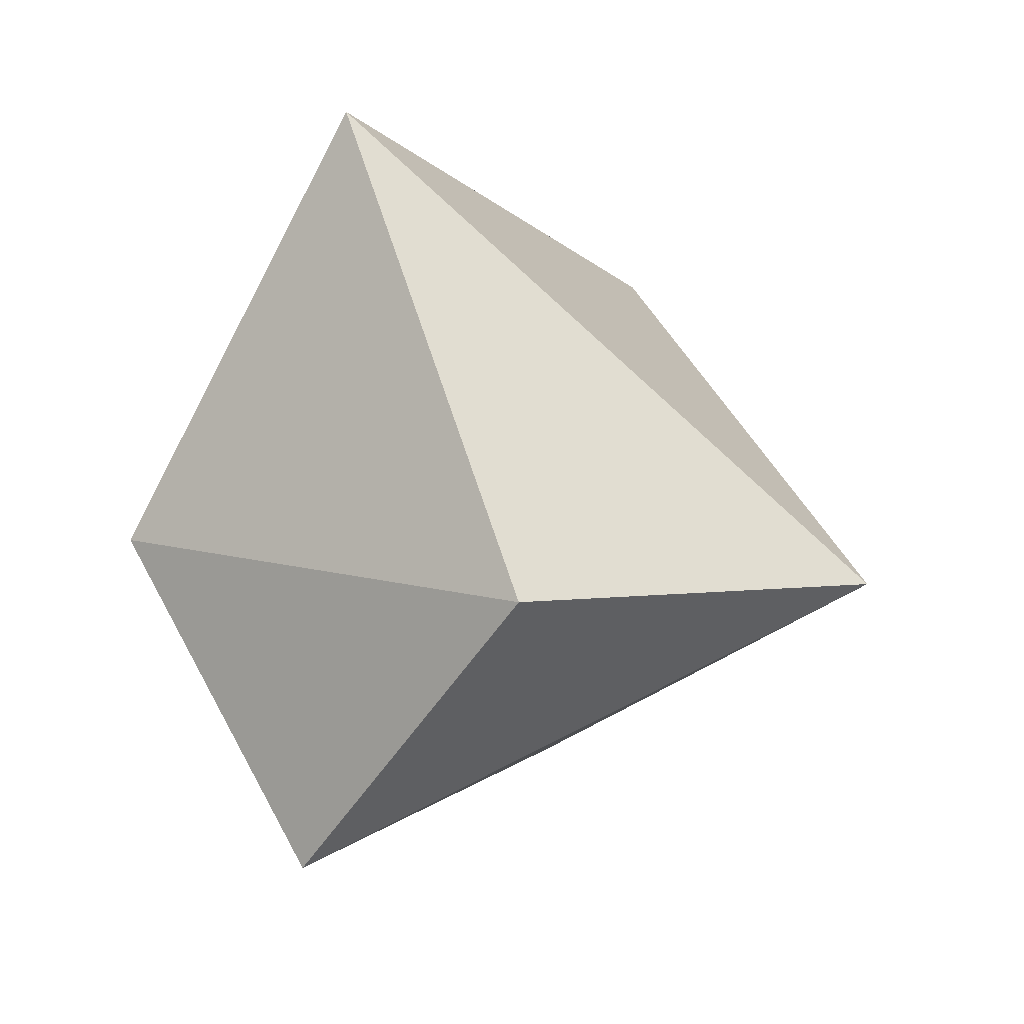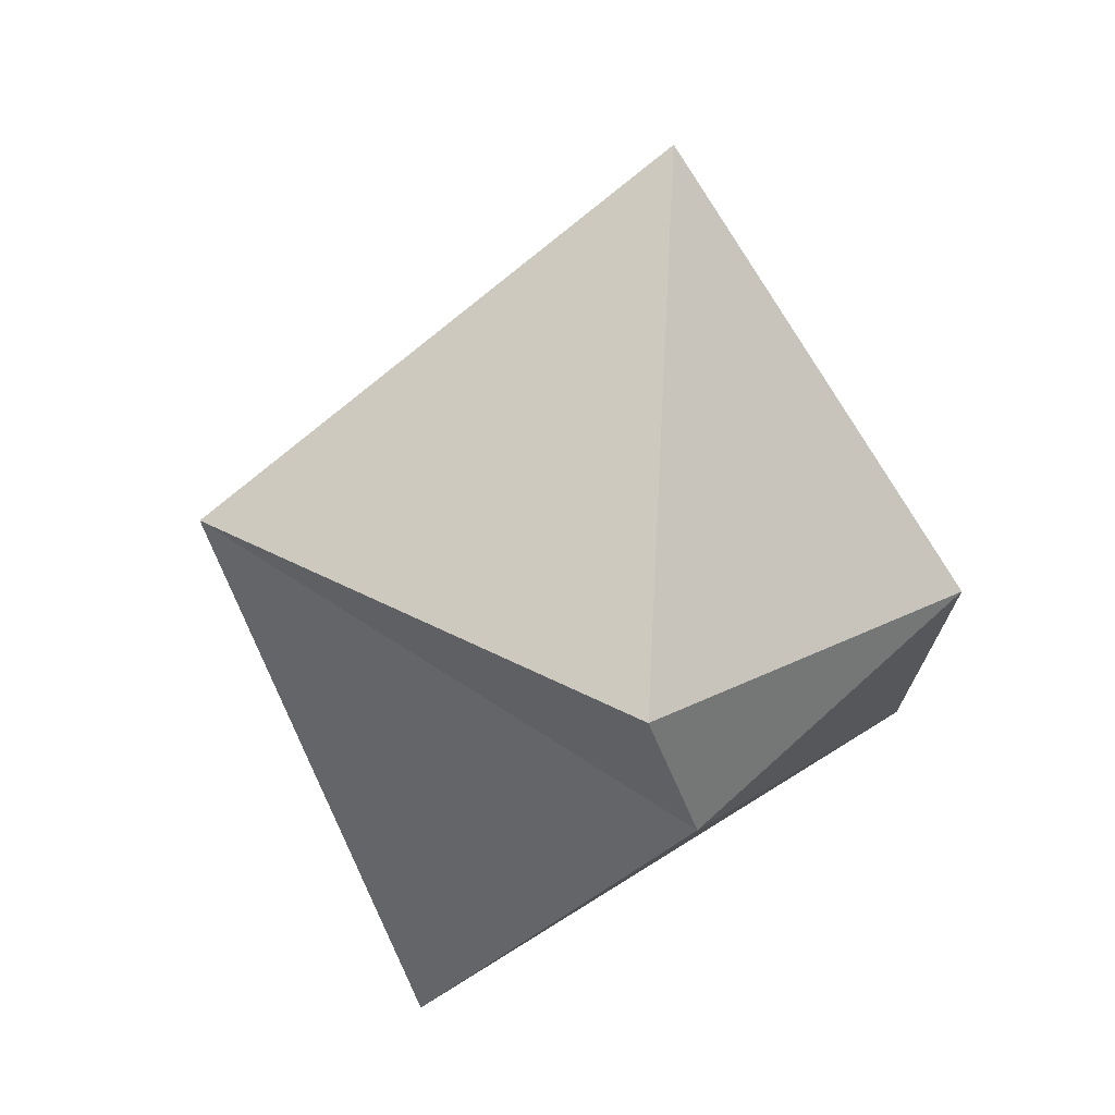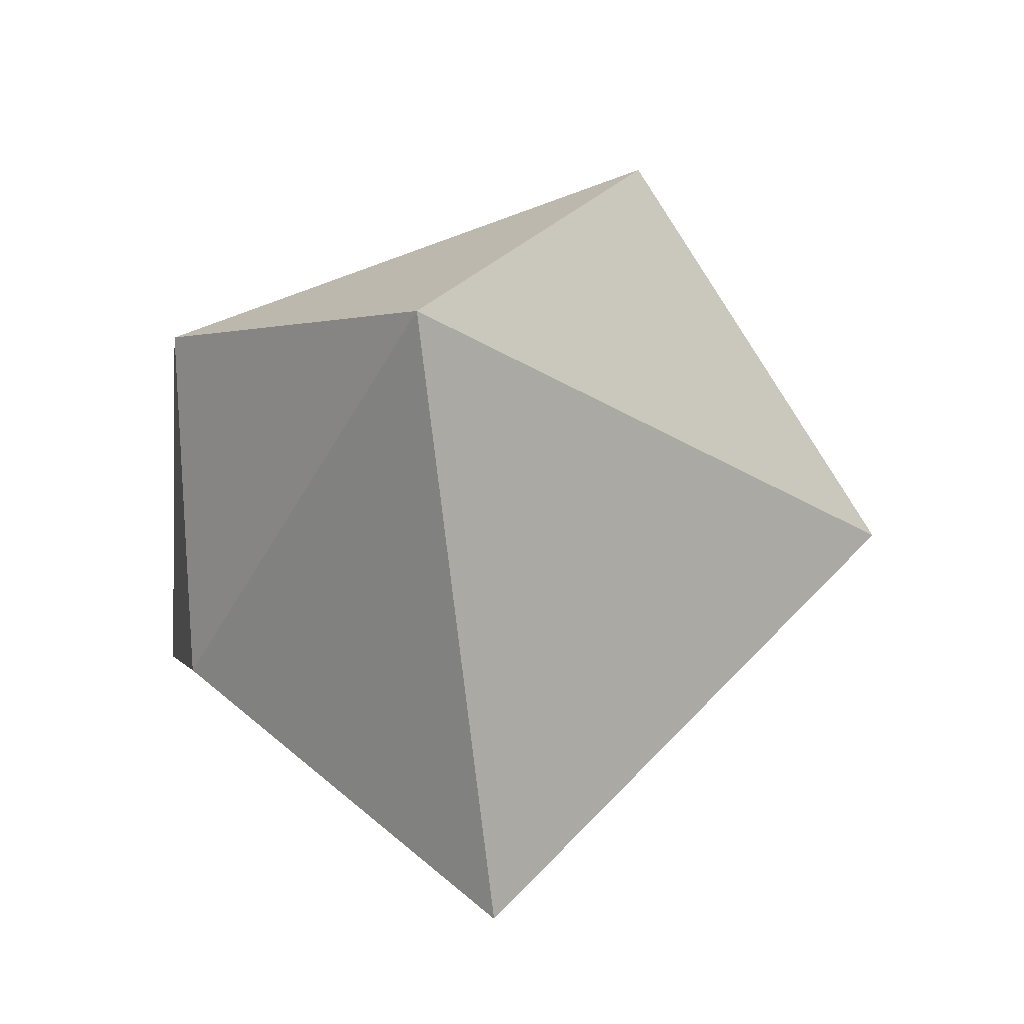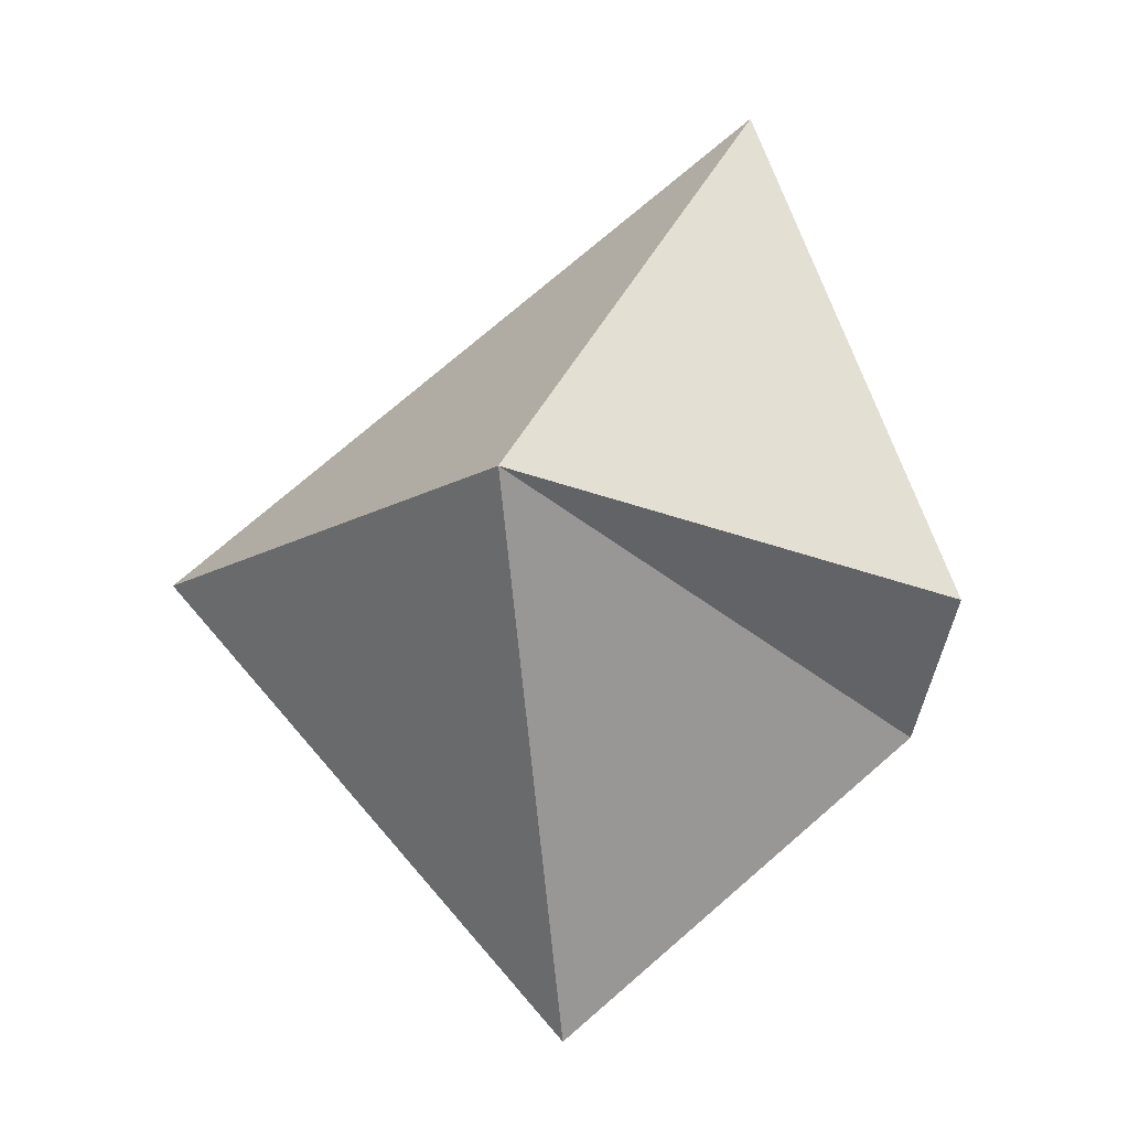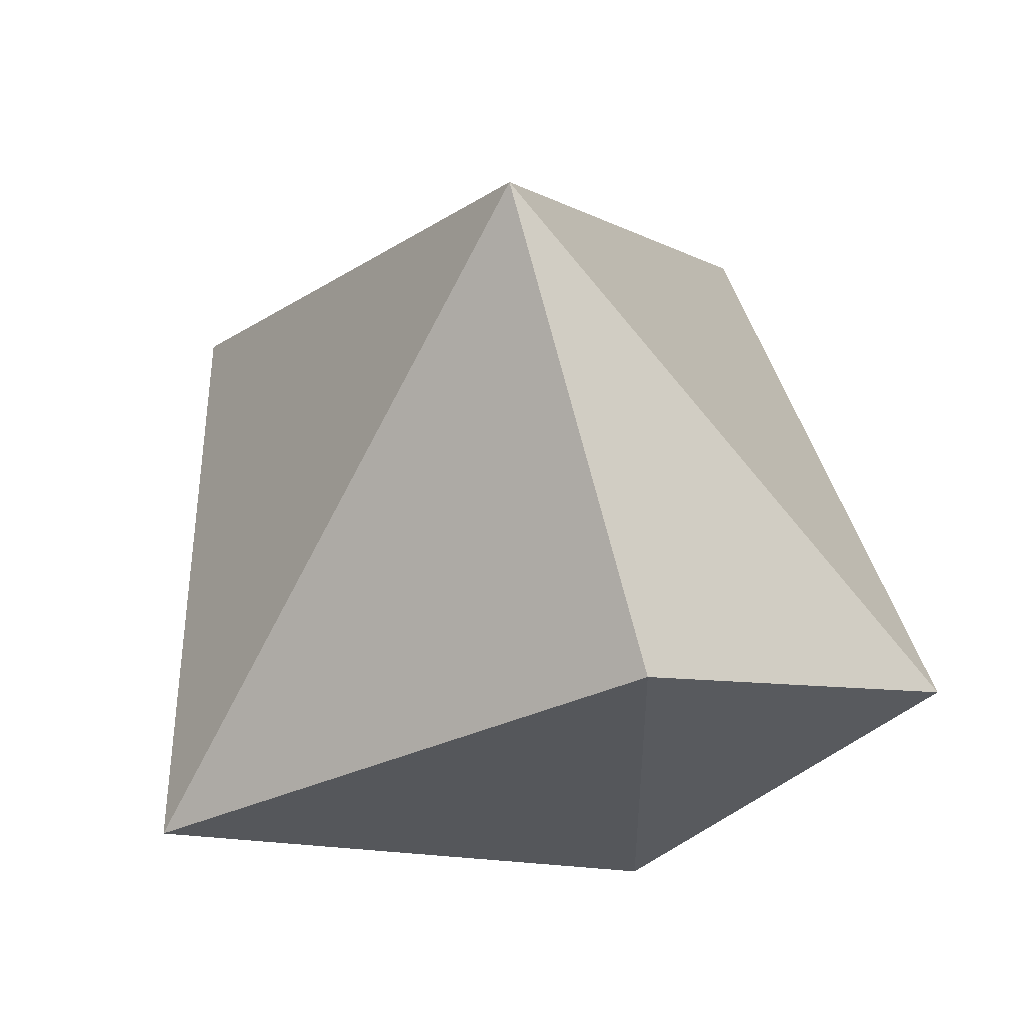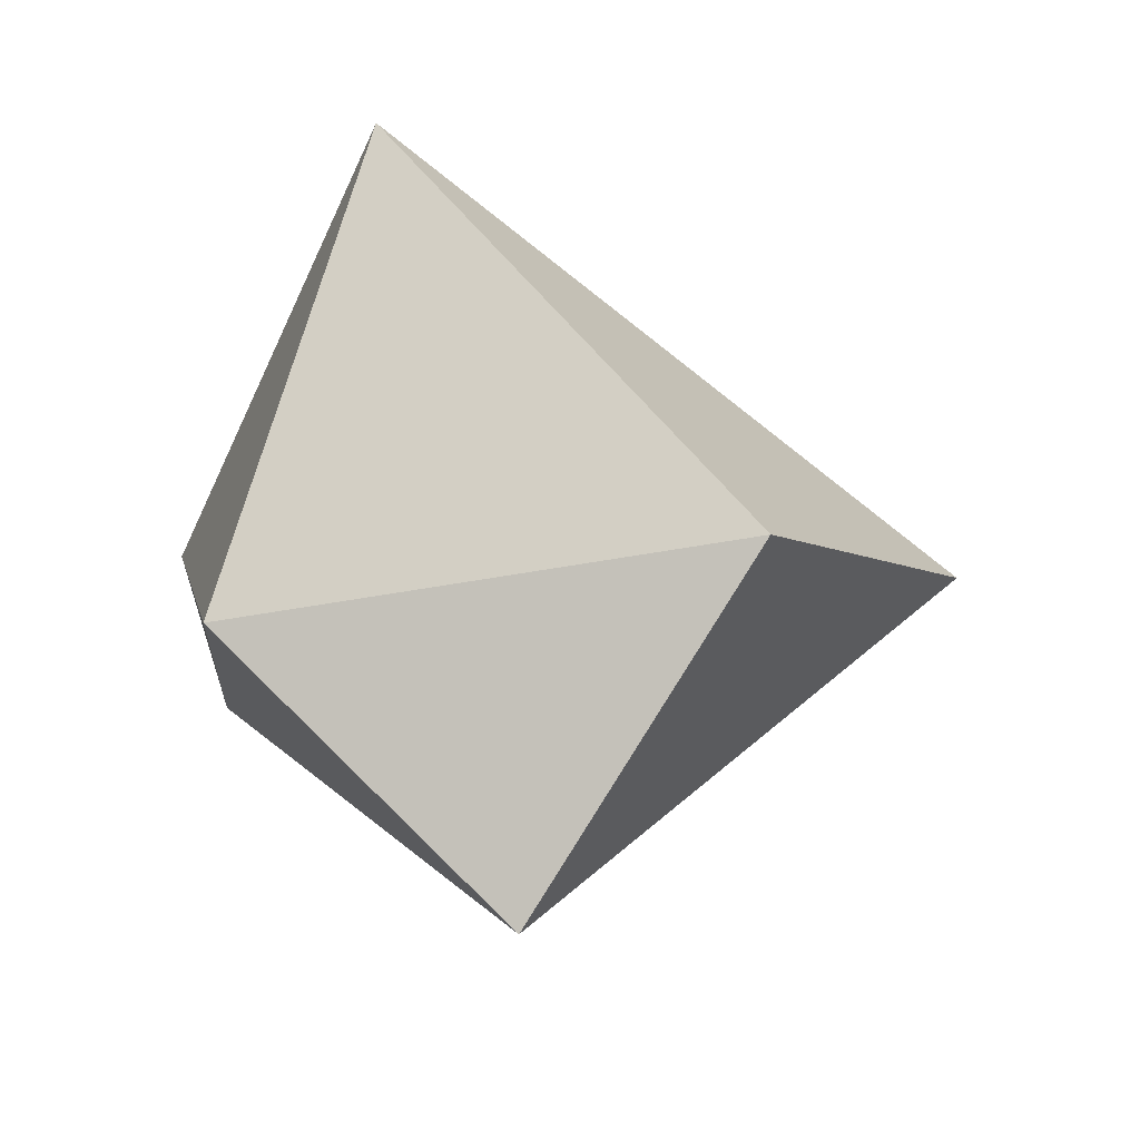
<metadata>
{"format":"obj","ext":"obj","renderer":"f3d","projection":"perspective","resolution":1024,"background":"white","views":[{"elev":29.1,"azim":-67.9,"up":"+Y"},{"elev":17.0,"azim":146.3,"up":"+Y"},{"elev":-54.2,"azim":-87.2,"up":"+Y"},{"elev":2.9,"azim":98.8,"up":"+Y"},{"elev":45.6,"azim":-127.1,"up":"+Z"},{"elev":13.9,"azim":-93.6,"up":"+Y"}]}
</metadata>
<code>
o Icosphere
v 0.2095 -0.3411 -0.7629
v 0.09881 0.005398 1.124
v -0.5841 0.0997 -0.7594
v 0.4409 0.01011 -0.885
v 1.028 0.3298 0.1079
v -0 1.183 -0.3491
v 0.4823 -1.056 0.0508
v -1.005 -0.5131 -0.05778
v -0.8898 0.3605 0.5033
f 7 8 1
f 1 8 3
f 7 5 2
f 1 3 4
f 1 4 5
f 2 5 6
f 9 2 6
f 3 9 6
f 4 3 6
f 5 4 6
f 8 9 3
f 8 2 9
f 7 1 5
f 7 2 8

</code>
